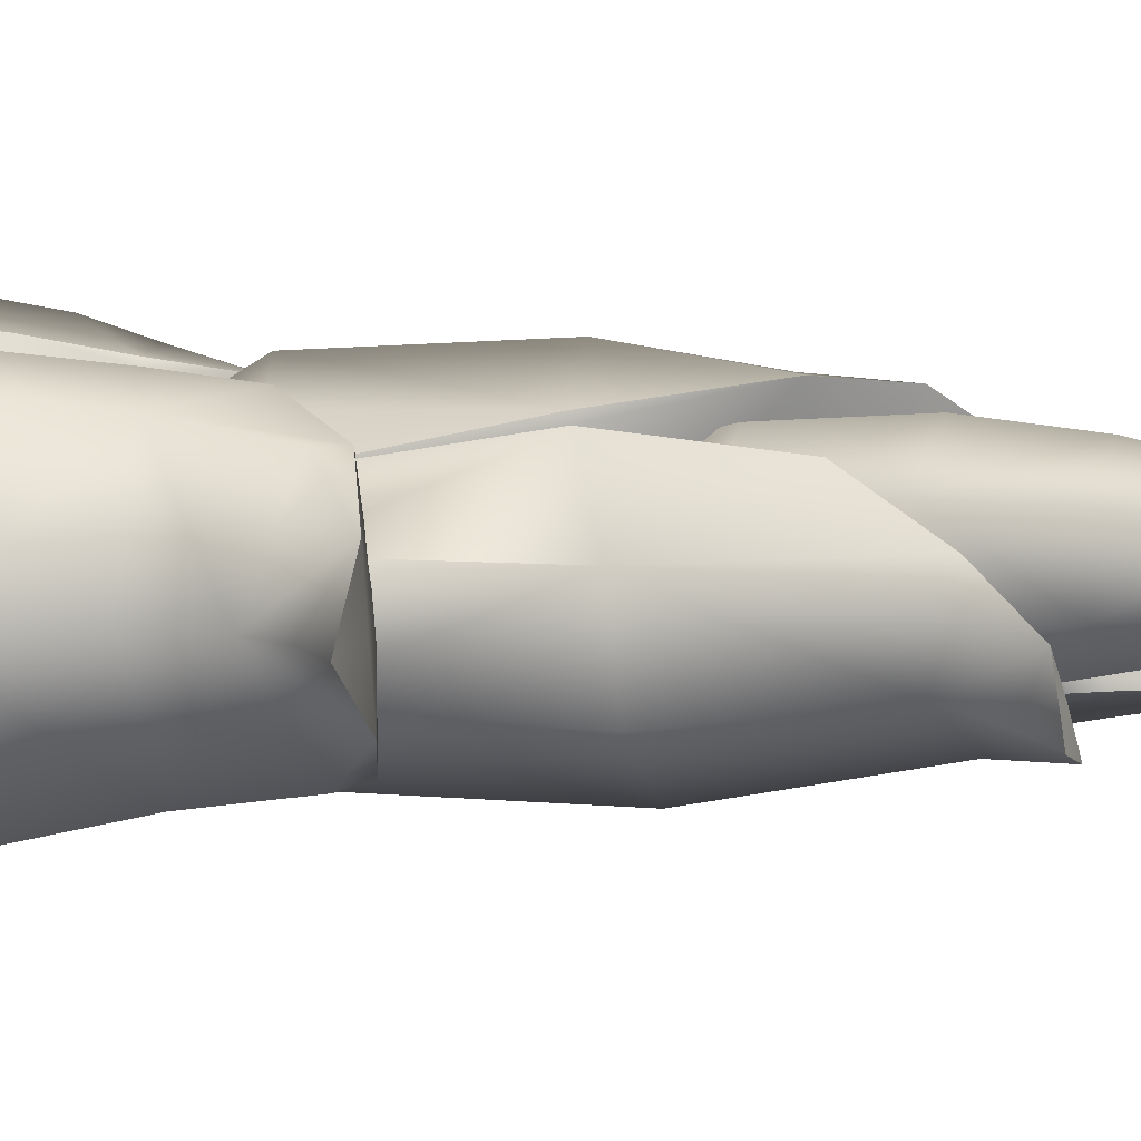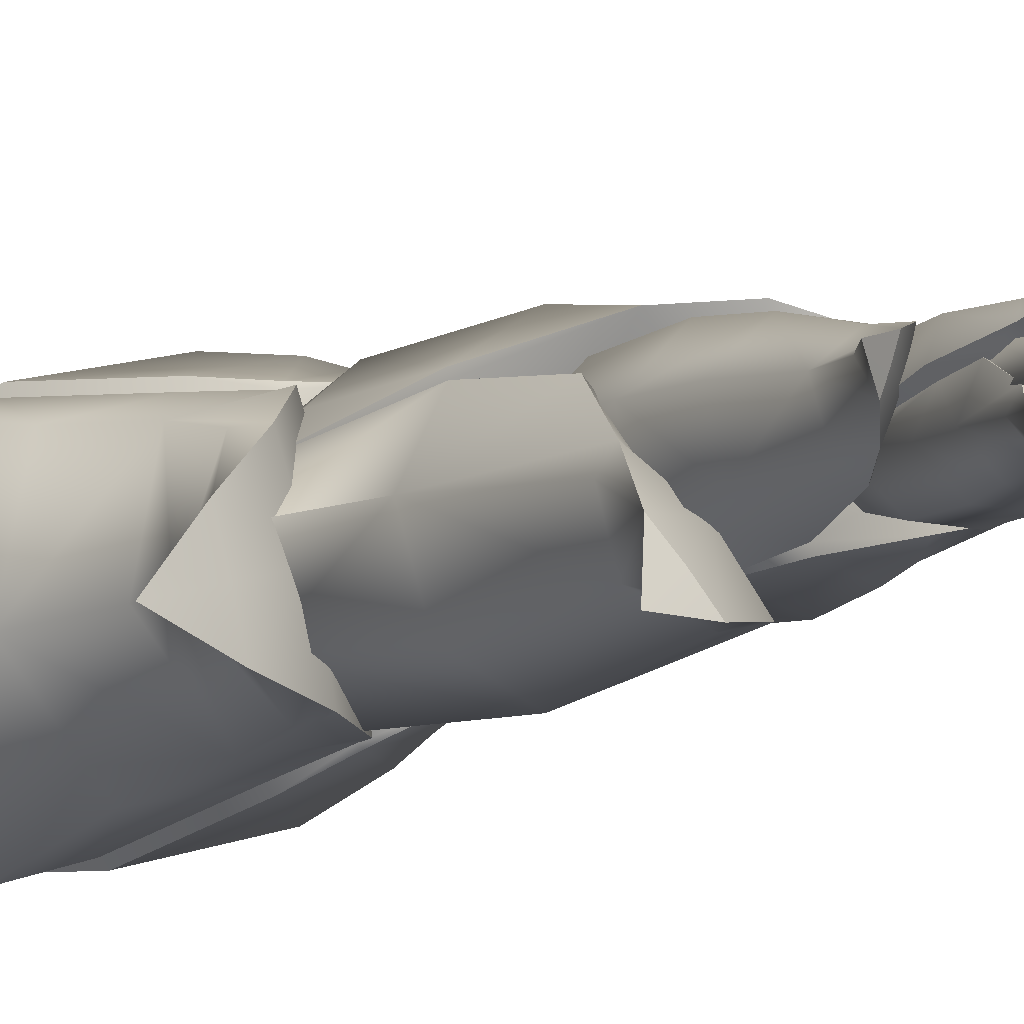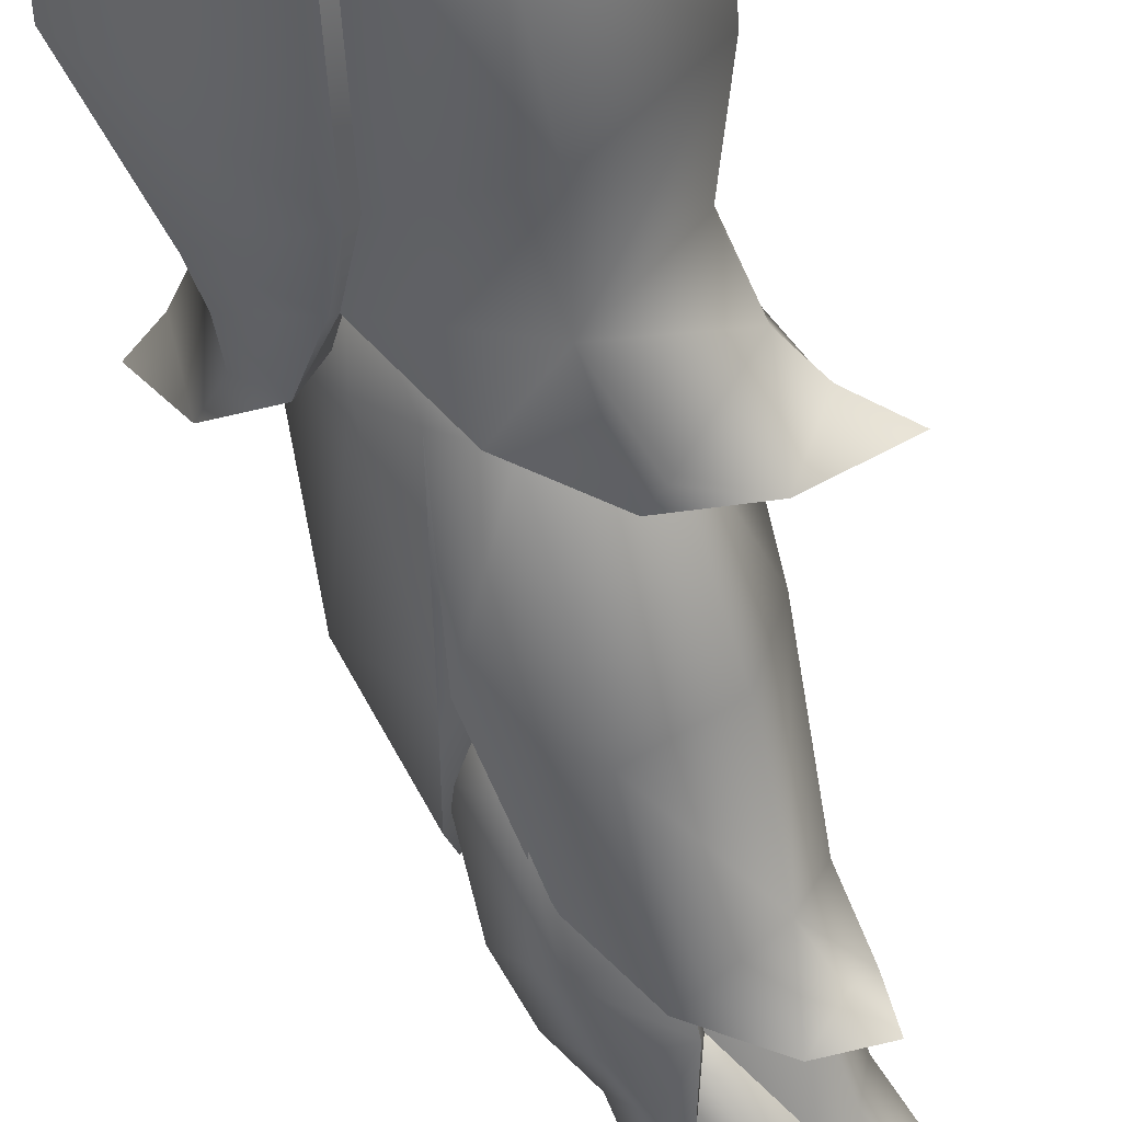
<metadata>
{"format":"obj","ext":"obj","renderer":"f3d","projection":"perspective","resolution":1024,"background":"white","views":[{"elev":-6.0,"azim":100.5,"up":"+Z"},{"elev":-11.1,"azim":141.2,"up":"+Z"},{"elev":-57.1,"azim":12.1,"up":"+Z"}]}
</metadata>
<code>
v 36.58 84.47 -1.394
v 36.17 84.59 -0.6479
v 37.84 83.2 0.2324
v 53.63 80.5 -4.594
v 50.64 81.27 -8.002
v 54.8 81.48 -11.44
v 47.85 81.91 -11.56
v 51.61 103 3.915
v 52.19 102.7 1.551
v 56.51 104.6 2.279
v 52.89 102.3 -0.7866
v 20.36 -24.03 -13.21
v 23.97 -30.94 5.76
v 26.4 -30.95 -8.823
v 17.39 30.43 -0.1792
v 21.8 23.44 -6.74
v 25.46 25.77 -7.77
v 22.28 17.66 -9.15
v 29.78 18.24 -11.24
v 21.91 11.87 -11.35
v 32.68 10.53 -14.34
v 17.92 -6.343 -13.94
v 35.75 -8.319 -18.81
v 38.77 -25.01 -17.83
v 39.2 -31.18 -12.03
v 40.02 -34.37 1.414
v 33.5 -31.14 17.08
v 16.55 -23.74 7.731
v 20.33 20.39 6.835
v 20.91 16.3 6.667
v 20.62 12.27 6.731
v 14.66 -5.719 8.239
v 30.88 11.48 21.64
v 28.8 -6.765 25.63
v 30.51 -24.37 23.83
v 46.15 -31.37 13.33
v 50.72 -31.45 11.99
v 30.07 17.29 19.58
v 28.41 23.1 17.75
v 21.31 30.2 14.38
v 32.05 25.42 16.69
v 37.55 17.87 17.48
v 41.66 10.15 18.68
v 46.64 -8.722 20.8
v 48.71 -25.32 18.46
v 51.5 21.53 11.8
v 54.73 8.624 13.15
v 42.14 10.12 17.3
v 47.1 -8.687 19.38
v 57.6 -9.775 16.89
v 55.28 -25.66 16.52
v 52.78 -31.46 -2.108
v 43.82 -31.27 -13.19
v 45.41 -25.35 -19.5
v 47.18 -9.388 -20.99
v 36.87 -8.31 -17.82
v 46.73 8.959 -16.31
v 33.81 10.47 -13.42
v 57.94 7.952 -3.574
v 60.58 -10.43 -4.296
v 58.55 -25.93 -3.726
v 44.58 21.88 -13.67
v 30.45 18.44 -10.76
v 37.13 29.16 -12.25
v 45.83 36.25 -11.92
v 48.08 33.73 -12.83
v 55.18 38.2 -9.863
v 55.84 29.26 -3.253
v 53.84 20.69 -2.565
v 53.9 33.34 8.934
v 58.47 37.95 2.486
v 51.49 35.85 9.25
v 44.26 28.73 14.34
v 37.84 18.09 16.73
v 64.62 37.45 -5.847
v 59.09 33.74 -4.244
v 29.98 18.62 -0.8008
v 28.4 28.56 -3.483
v 23.27 27.55 3.151
v 21.76 49.8 1.785
v 33.19 29.19 -8.085
v 29.22 50.74 -7.101
v 26.12 65.55 -0.9695
v 25.12 63.95 2.186
v 25.7 72.04 5.437
v 28.03 61.66 11.21
v 39.38 77.34 -9.975
v 33.09 68.05 -7.877
v 40.42 54.02 -13.59
v 30.14 50.64 -6.88
v 39.21 30.02 -12.04
v 36.25 19.43 -6.364
v 35.3 13.34 5.588
v 27.75 26.94 12.88
v 26.04 48.3 13.12
v 35.75 48.23 18.26
v 36.77 26.87 17.73
v 36.08 62.19 15.47
v 33.51 70.58 14.81
v 39.24 63.35 14.77
v 45.36 48.8 12.03
v 42.97 27.75 12.74
v 41.24 18.24 11.27
v 46.88 19.04 5.167
v 47.6 28.34 7.989
v 52.29 29.22 2.206
v 42.32 15.78 -1.268
v 47.95 28.94 -7.166
v 49.8 52.95 -9.232
v 49.03 72.51 -7.754
v 52.82 52.27 1.029
v 45.24 48.82 11.03
v 52.01 29.24 1.922
v 46.59 65.57 8.388
v 50.93 74.71 1.552
v 51.77 73.14 -1.007
v 53.63 80.5 -4.594
v 54.8 81.48 -11.44
v 47.85 81.91 -11.56
v 51.62 78.24 -9.3
v 42.38 74.93 -10.73
v 61.02 128.8 -2.96
v 61.07 128.7 -3.543
v 56.51 122.8 -0.5131
v 57.46 122.2 -3.051
v 49.28 110.6 -4.935
v 56.2 122.7 -5.081
v 60.49 129 -3.977
v 60.39 129.1 -2.808
v 54.31 123.8 -0.1097
v 46.55 111.7 2.162
v 50.56 110.1 1.941
v 51.97 109.4 -1.688
v 53.93 123.7 -4.665
v 59.85 129.3 -3.802
v 52.99 124.2 -2.122
v 59.8 129.4 -3.218
v 45.2 111.9 -4.722
v 43.82 112.6 -1.082
v 46.55 111.7 2.162
v 54.31 123.8 -0.1097
v 60.39 129.1 -2.808
v 60.49 129 -3.977
v 56.2 122.7 -5.081
v 49.28 110.6 -4.935
v 30.14 50.64 -6.88
v 33.09 68.05 -7.877
v 37.65 50.46 1.975
v 39.38 67 0.5641
v 46.59 65.57 8.388
v 45.24 48.82 11.03
v 27.16 60.91 -1.106
v 28.01 61.29 7.614
v 33.8 49.09 1.731
v 31.63 52.39 7.802
v 37.05 84.17 8.147
v 36.86 75.07 9.73
v 28.4 75.46 7.315
v 34.39 60.91 11.17
v 37.88 52 10.42
v 40.24 48.68 3.902
v 35.6 51.69 -4.729
v 32.58 60.23 -7.6
v 32.78 74.01 -8.665
v 27.09 74.84 -1.803
v 29.13 82.92 -1.945
v 40.65 82.7 -6.414
v 40.68 73.68 -6.761
v 39.73 59.64 -6.373
v 41.79 51.09 -3.29
v 44.57 58.23 -3.148
v 46.7 71.55 -3.433
v 41.08 73.56 -6.69
v 40.88 82.74 -5.418
v 48.39 82.66 -2.788
v 46.69 94.59 -4.227
v 49.87 94.4 -2.013
v 50.08 99.28 -3
v 52.89 102.3 -0.7866
v 51 93.66 2.942
v 50.02 82.35 4.462
v 48.08 70.89 5.386
v 46.09 58 5.562
v 40.66 59.19 11.59
v 42.75 72.93 11.6
v 36.9 75.03 9.649
v 37.46 84.11 7.237
v 45.03 84.04 9.612
v 43.81 95.93 6.31
v 47.63 95.46 6.187
v 47.77 100.4 5.441
v 51.61 103 3.915
v 56.51 104.6 2.279
v 53.59 100.7 2.316
v 34.39 60.91 11.17
v 36.86 75.07 9.73
v 36.9 75.03 9.649
v 37.46 84.11 7.237
v 37.05 84.17 8.147
v 35.59 93.07 4.257
v 39.73 59.64 -6.373
v 41.08 73.56 -6.69
v 40.68 73.68 -6.761
v 40.88 82.74 -5.418
v 40.65 82.7 -6.414
v 38.39 91.85 -6.017
v 37.36 92.61 -0.7813
v 39.29 83.47 1.083
v 34.43 97.77 1.265
v 35.77 96.97 -1.979
v 33.09 100.6 -3.41
v 36.31 96.91 -5.601
v 40.88 82.74 -5.418
v 46.69 94.59 -4.227
v 39.29 83.47 1.083
v 45.01 95.64 0.9211
v 43.81 95.93 6.31
v 37.46 84.11 7.237
v 50.08 99.28 -3
v 52.89 102.3 -0.7866
v 48.76 100.1 1.133
v 52.19 102.7 1.551
v 51.61 103 3.915
v 47.77 100.4 5.441
v 38.27 96.39 -6.334
v 47.68 104.8 -7.114
v 42.84 106.6 -7.232
v 50.24 110.5 -7.015
v 46.05 112.2 -6.912
v 50.38 118 -6.728
v 53.36 116.7 -6.845
v 53.36 109.6 -3.637
v 51.47 103.7 -3.429
v 47.57 93.53 -2.285
v 43.58 94.91 -6.145
v 37.02 88.18 -4.155
v 54.51 120.8 -7.989
v 50.02 119 -4.81
v 44.35 113.2 -2.66
v 42.01 107.1 -3.857
v 37.67 96.63 -4.428
v 36.13 88.29 -2.676
v 36.17 84.59 -0.6479
v 36.58 84.47 -1.394
v 40.63 87.66 -4.126
v 43.1 86.44 -1.522
v 55.1 117 -2.51
v 51.82 110.5 0.69
v 49.89 104.5 0.5277
v 46.75 93.84 -0.475
v 42.72 86.43 0.1778
v 40.07 83.54 -0.1974
v 40.09 83.53 0.7012
v 37.84 83.2 0.2324
v 38.61 83.96 -1.26
v 47.48 93.56 -0.1349
v 45.29 93.92 5.51
v 41.58 86.64 4.229
v 39.14 96.36 5.899
v 37.39 88.45 4.509
v 39.42 83.75 1.684
v 37.56 84.3 1.344
v 47.38 114.8 3.688
v 42.72 105.9 5.266
v 38.58 107.5 0.5136
v 34.67 97.13 0.8859
v 34.28 88.66 1.073
v 36.03 84.65 0.3034
v 36.89 96.8 -4.745
v 40.7 107.6 -4.082
v 46.13 117.7 -1.3
v 47.85 119.7 1.733
v 44.87 116.9 0.3792
v 49.33 119.6 4.948
v 52.07 118.1 3.645
v 48.87 117.9 3.941
v 48.91 104 5.116
v 50.73 104.2 1.501
v 53.26 114.9 1.934
v 52.12 114.1 3.66
v 53.26 114.9 1.934
v 51.82 110.5 0.69
v 50.73 104.2 1.501
v 49.89 104.5 0.5277
v 47.48 93.56 -0.1349
v 46.75 93.84 -0.475
v 42.72 86.43 0.1778
v 36.13 88.29 -2.676
v 37.67 96.63 -4.428
v 36.89 96.8 -4.745
v 42.01 107.1 -3.857
v 40.7 107.6 -4.082
v 44.35 113.2 -2.66
v 46.13 117.7 -1.3
v 49.68 115.9 -0.1199
v 48.09 112 -0.9637
v 52.07 118.1 3.645
v 50.01 118.8 2.525
v 49.33 119.6 4.948
v 47.85 119.7 1.733
v 11.91 30.15 9.213
v 16.1 26.33 8.028
v 26.99 73.96 12.82
v 27.56 69.43 11.96
v 33.09 100.6 -3.41
v 34.43 97.77 1.265
v 33.34 95.42 -2.443
v 32.39 89.34 -1.778
v 36.31 96.91 -5.601
v 38.39 91.85 -6.017
v 36.36 88.36 -7.066
v 33.98 82.21 -7.612
v 30.37 83.59 5.605
v 33.16 89.69 4.657
v 35.59 93.07 4.257
v 57.01 120.3 -9.598
v 55.52 119.3 -7.991
v 57.17 119.8 -6.776
v 55.49 116 -4.419
v 25.46 25.77 -7.77
v 29.78 18.24 -11.24
v 30.45 18.44 -10.76
v 32.68 10.53 -14.34
v 33.81 10.47 -13.42
v 36.87 -8.31 -17.82
v 35.75 -8.319 -18.81
v 38.77 -25.01 -17.83
v 33.88 18.7 3.039
v 29.77 26.51 4.147
v 17.39 30.43 -0.1792
v 19.33 31.25 7.092
v 11.91 30.15 9.213
v 21.31 30.2 14.38
v 32.05 25.42 16.69
v 37.84 18.09 16.73
v 37.55 17.87 17.48
v 41.66 10.15 18.68
v 42.14 10.12 17.3
v 47.1 -8.687 19.38
v 46.64 -8.722 20.8
v 48.71 -25.32 18.46
v 46.59 65.57 8.388
v 39.38 67 0.5641
v 50.93 74.71 1.552
v 44.77 76.91 -3.358
v 53.63 80.5 -4.594
v 50.64 81.27 -8.002
v 47.85 81.91 -11.56
v 39.38 77.34 -9.975
v 33.09 68.05 -7.877
v 51.82 110.5 0.69
v 48.09 112 -0.9637
v 55.1 117 -2.51
v 52.52 118.1 -3.586
v 57.17 119.8 -6.776
v 55.82 120.3 -7.364
v 57.01 120.3 -9.598
v 54.51 120.8 -7.989
v 50.02 119 -4.81
v 44.35 113.2 -2.66
v 47.6 28.34 7.989
v 45.36 48.8 12.03
v 45.24 48.82 11.03
v 39.24 63.35 14.77
v 37.65 50.46 1.975
v 33.03 64.65 6.212
v 33.51 70.58 14.81
v 29.59 71.56 10.12
v 26.99 73.96 12.82
v 25.7 72.04 5.437
v 26.12 65.55 -0.9695
v 30.14 50.64 -6.88
v 29.22 50.74 -7.101
v 33.19 29.19 -8.085
v 37.84 18.09 16.73
v 33.88 18.7 3.039
v 39.87 29.47 1.243
v 30.45 18.44 -10.76
v 37.13 29.16 -12.25
v 45.83 36.25 -11.92
v 48.38 36.68 -1.297
v 55.18 38.2 -9.863
v 56.79 38.07 -3.689
v 64.62 37.45 -5.847
v 58.47 37.95 2.486
v 51.49 35.85 9.25
v 44.26 28.73 14.34
g Object23
f 3 2 1
f 6 5 4
f 5 6 7
f 10 9 8
f 9 10 11
f 14 13 12
f 17 16 15
f 16 17 18
f 19 18 17
f 18 19 20
f 21 20 19
f 20 21 22
f 23 22 21
f 22 23 12
f 24 12 23
f 12 24 14
f 25 14 24
f 26 14 25
f 14 26 13
f 27 13 26
f 28 13 27
f 13 28 12
f 16 29 15
f 29 16 30
f 18 30 16
f 30 18 31
f 20 31 18
f 22 31 20
f 31 22 32
f 12 32 22
f 32 12 28
f 31 34 33
f 32 34 31
f 34 32 35
f 28 35 32
f 27 35 28
f 35 27 36
f 26 36 27
f 36 26 37
f 38 31 33
f 31 38 30
f 39 30 38
f 30 39 29
f 29 39 40
f 40 39 41
f 38 41 39
f 41 38 42
f 33 42 38
f 42 33 43
f 34 43 33
f 43 34 44
f 35 44 34
f 44 35 45
f 36 45 35
f 45 36 37
f 48 47 46
f 49 47 48
f 47 49 50
f 45 50 49
f 50 45 51
f 37 51 45
f 51 37 52
f 26 52 37
f 52 26 53
f 25 53 26
f 53 25 54
f 24 54 25
f 54 24 55
f 56 55 24
f 55 56 57
f 58 57 56
f 46 47 59
f 50 59 47
f 59 50 60
f 51 60 50
f 60 51 61
f 52 61 51
f 53 61 52
f 54 61 53
f 61 54 60
f 55 60 54
f 60 55 59
f 57 59 55
f 59 57 62
f 58 62 57
f 63 62 58
f 62 63 64
f 65 62 64
f 62 65 66
f 67 66 65
f 68 66 67
f 66 68 62
f 69 62 68
f 62 69 59
f 59 69 46
f 68 46 69
f 46 68 70
f 71 70 68
f 72 70 71
f 70 72 46
f 73 46 72
f 74 46 73
f 46 74 48
f 76 67 75
f 67 76 68
f 68 76 71
f 75 71 76
f 79 78 77
f 78 79 80
f 78 81 77
f 81 78 82
f 80 82 78
f 82 80 83
f 84 83 80
f 83 84 85
f 85 84 86
f 80 86 84
f 89 88 87
f 88 89 90
f 91 90 89
f 90 91 81
f 92 81 91
f 81 92 77
f 93 77 92
f 77 93 79
f 94 79 93
f 79 94 80
f 95 80 94
f 80 95 86
f 86 95 96
f 94 96 95
f 96 94 97
f 93 97 94
f 98 86 96
f 86 98 99
f 99 98 100
f 96 100 98
f 100 96 101
f 97 101 96
f 101 97 102
f 103 102 97
f 102 103 104
f 104 103 93
f 93 103 97
f 102 105 101
f 104 105 102
f 105 104 106
f 106 104 107
f 93 107 104
f 92 107 93
f 91 107 92
f 107 91 108
f 89 108 91
f 108 89 109
f 110 109 89
f 111 109 110
f 109 111 108
f 106 108 111
f 108 106 107
f 113 112 105
f 112 113 111
f 111 113 106
f 105 106 113
f 111 114 112
f 114 111 115
f 116 115 111
f 115 116 117
f 117 116 110
f 111 110 116
f 120 119 118
f 119 120 110
f 110 120 117
f 118 117 120
f 121 110 89
f 110 121 119
f 119 121 87
f 89 87 121
f 124 123 122
f 123 124 125
f 127 125 126
f 125 127 123
f 128 123 127
f 129 123 128
f 123 129 122
f 130 122 129
f 122 130 124
f 131 124 130
f 132 124 131
f 124 132 125
f 133 125 132
f 125 133 126
f 136 135 134
f 135 136 137
f 139 134 138
f 134 139 136
f 140 136 139
f 141 136 140
f 136 141 137
f 142 137 141
f 137 142 135
f 143 135 142
f 144 135 143
f 135 144 134
f 145 134 144
f 134 145 138
f 148 147 146
f 147 148 149
f 149 148 150
f 151 150 148
f 154 153 152
f 153 154 155
f 158 157 156
f 153 157 158
f 157 153 159
f 155 159 153
f 159 155 160
f 160 155 161
f 154 161 155
f 161 154 162
f 152 162 154
f 162 152 163
f 163 152 164
f 165 164 152
f 164 165 166
f 166 165 158
f 152 158 165
f 158 152 153
f 168 164 167
f 164 168 163
f 169 163 168
f 163 169 162
f 170 162 169
f 162 170 161
f 161 170 171
f 169 171 170
f 171 169 172
f 173 172 169
f 174 172 173
f 172 174 175
f 176 175 174
f 175 176 177
f 178 177 176
f 177 178 179
f 180 177 179
f 177 180 175
f 181 175 180
f 182 175 181
f 175 182 172
f 172 182 171
f 183 171 182
f 171 183 161
f 184 161 183
f 161 184 160
f 160 184 159
f 185 159 184
f 159 185 186
f 186 185 187
f 188 187 185
f 187 188 189
f 190 189 188
f 189 190 191
f 191 190 192
f 192 190 180
f 188 180 190
f 180 188 181
f 181 188 182
f 185 182 188
f 182 185 183
f 184 183 185
f 194 179 193
f 179 194 180
f 180 194 192
f 193 192 194
f 197 196 195
f 198 196 197
f 196 198 199
f 200 199 198
f 203 202 201
f 202 203 204
f 205 204 203
f 206 204 205
f 207 204 206
f 204 207 208
f 208 207 198
f 198 207 200
f 200 207 209
f 210 209 207
f 209 210 211
f 211 210 212
f 207 212 210
f 212 207 206
f 215 214 213
f 214 215 216
f 216 215 217
f 218 217 215
f 221 220 219
f 220 221 222
f 222 221 223
f 223 221 224
f 224 221 217
f 217 221 216
f 216 221 214
f 219 214 221
f 227 226 225
f 226 227 228
f 229 228 227
f 231 229 230
f 229 231 228
f 232 228 231
f 233 228 232
f 228 233 226
f 234 226 233
f 235 226 234
f 226 235 225
f 236 225 235
f 230 237 231
f 237 230 238
f 229 238 230
f 238 229 239
f 239 229 240
f 227 240 229
f 225 240 227
f 240 225 241
f 241 225 242
f 236 242 225
f 242 236 243
f 243 236 244
f 244 236 245
f 235 245 236
f 234 245 235
f 245 234 246
f 248 232 247
f 249 232 248
f 232 249 233
f 233 249 234
f 250 234 249
f 234 250 246
f 251 246 250
f 246 251 252
f 253 252 251
f 254 252 253
f 252 254 255
f 244 255 254
f 245 255 244
f 246 255 245
f 255 246 252
f 257 251 256
f 251 257 258
f 259 258 257
f 260 258 259
f 258 260 261
f 262 261 260
f 254 261 262
f 253 261 254
f 261 253 258
f 251 258 253
f 265 264 263
f 264 265 259
f 266 259 265
f 259 266 260
f 267 260 266
f 260 267 262
f 268 262 267
f 262 268 254
f 254 268 243
f 243 268 242
f 267 242 268
f 242 267 269
f 266 269 267
f 265 269 266
f 269 265 270
f 270 265 271
f 273 263 272
f 263 273 265
f 265 273 271
f 272 271 273
f 276 275 274
f 275 276 263
f 263 276 272
f 274 272 276
f 264 277 263
f 259 277 264
f 257 277 259
f 256 277 257
f 278 277 256
f 279 277 278
f 277 279 280
f 275 280 279
f 263 280 275
f 280 263 277
f 283 282 281
f 282 283 284
f 285 284 283
f 284 285 286
f 287 286 285
f 290 289 288
f 289 290 291
f 292 291 290
f 291 292 293
f 294 293 292
f 295 293 294
f 293 295 296
f 296 295 282
f 282 295 281
f 281 295 297
f 298 297 295
f 297 298 299
f 299 298 300
f 295 300 298
f 300 295 294
f 302 40 301
f 40 302 29
f 29 302 15
f 301 15 302
f 304 303 85
f 303 304 99
f 99 304 86
f 85 86 304
f 307 306 305
f 306 307 308
f 308 307 309
f 305 309 307
f 311 309 310
f 309 311 308
f 312 308 311
f 308 312 166
f 166 312 164
f 164 312 167
f 311 167 312
f 167 311 310
f 313 166 158
f 166 313 308
f 314 308 313
f 308 314 306
f 306 314 315
f 315 314 156
f 313 156 314
f 156 313 158
f 317 237 316
f 237 317 231
f 231 317 318
f 316 318 317
f 319 231 318
f 231 319 232
f 232 319 247
f 318 247 319
f 322 321 320
f 321 322 323
f 324 323 322
f 325 323 324
f 323 325 326
f 327 326 325
f 320 328 322
f 328 320 329
f 330 329 320
f 329 330 331
f 332 331 330
f 333 331 332
f 331 333 329
f 334 329 333
f 329 334 328
f 328 334 335
f 336 335 334
f 337 335 336
f 335 337 338
f 338 337 339
f 340 339 337
f 339 340 341
f 344 343 342
f 343 344 345
f 346 345 344
f 347 345 346
f 348 345 347
f 349 345 348
f 345 349 343
f 350 343 349
f 353 352 351
f 352 353 354
f 355 354 353
f 354 355 356
f 357 356 355
f 358 356 357
f 356 358 354
f 359 354 358
f 354 359 352
f 360 352 359
f 363 362 361
f 362 363 364
f 365 364 363
f 366 364 365
f 364 366 367
f 368 367 366
f 367 368 369
f 369 368 370
f 366 370 368
f 370 366 371
f 365 371 366
f 372 371 365
f 371 372 373
f 374 373 372
f 377 376 375
f 376 377 378
f 378 377 379
f 379 377 380
f 381 380 377
f 380 381 382
f 383 382 381
f 382 383 384
f 384 383 385
f 381 385 383
f 385 381 386
f 377 386 381
f 386 377 387
f 375 387 377

</code>
